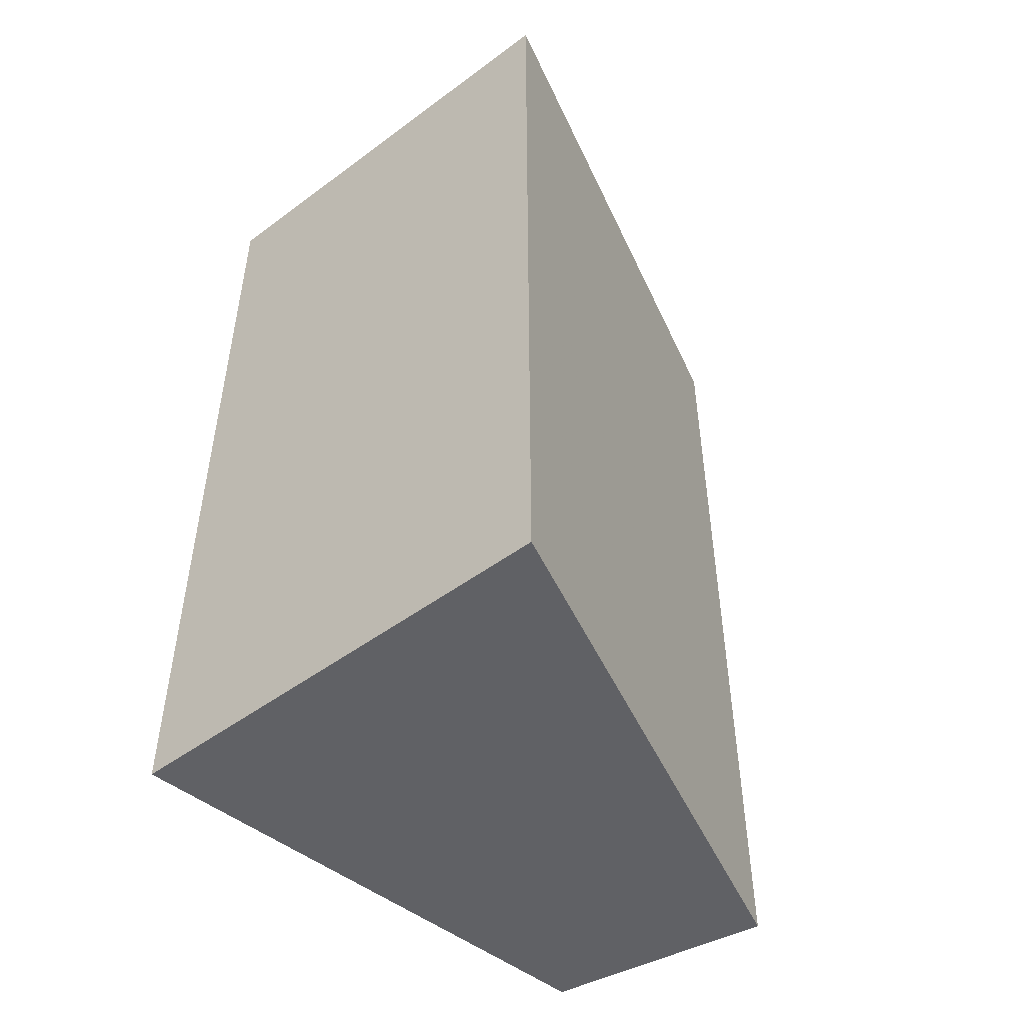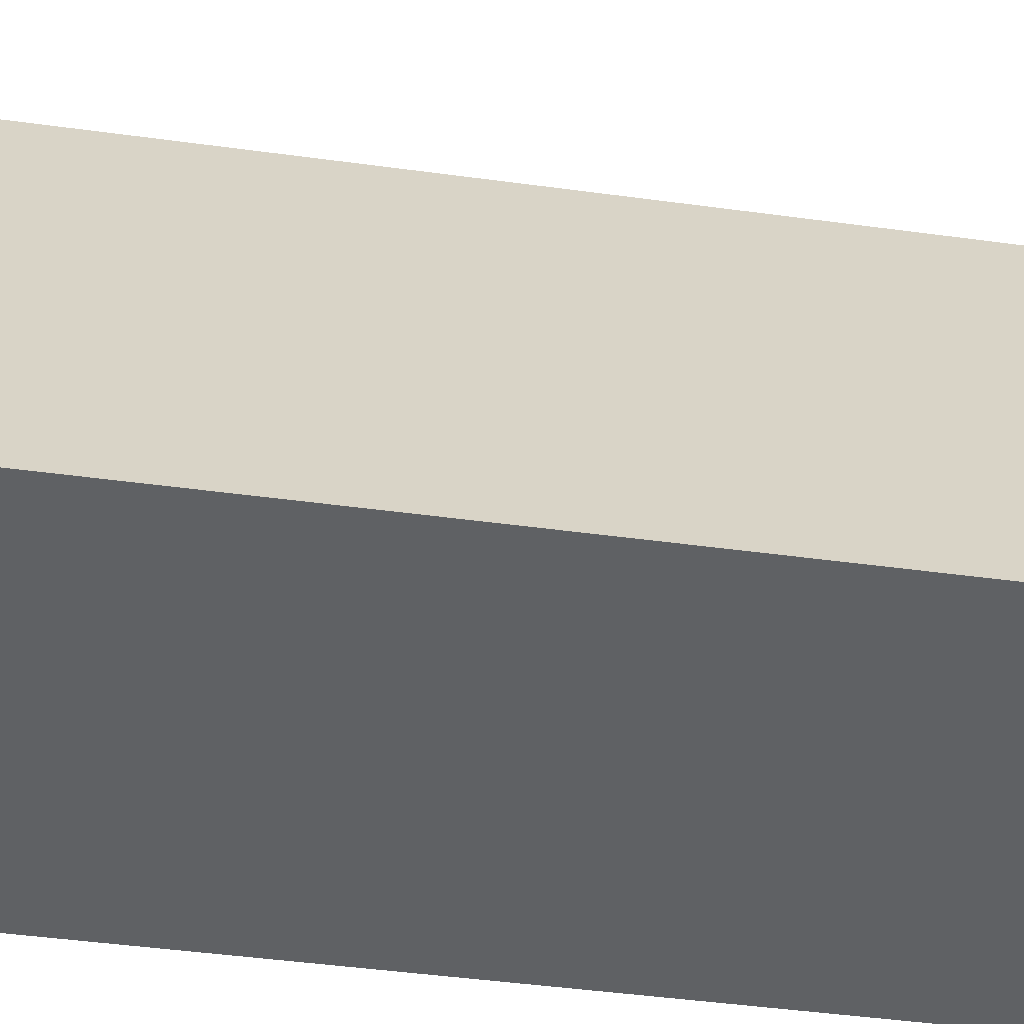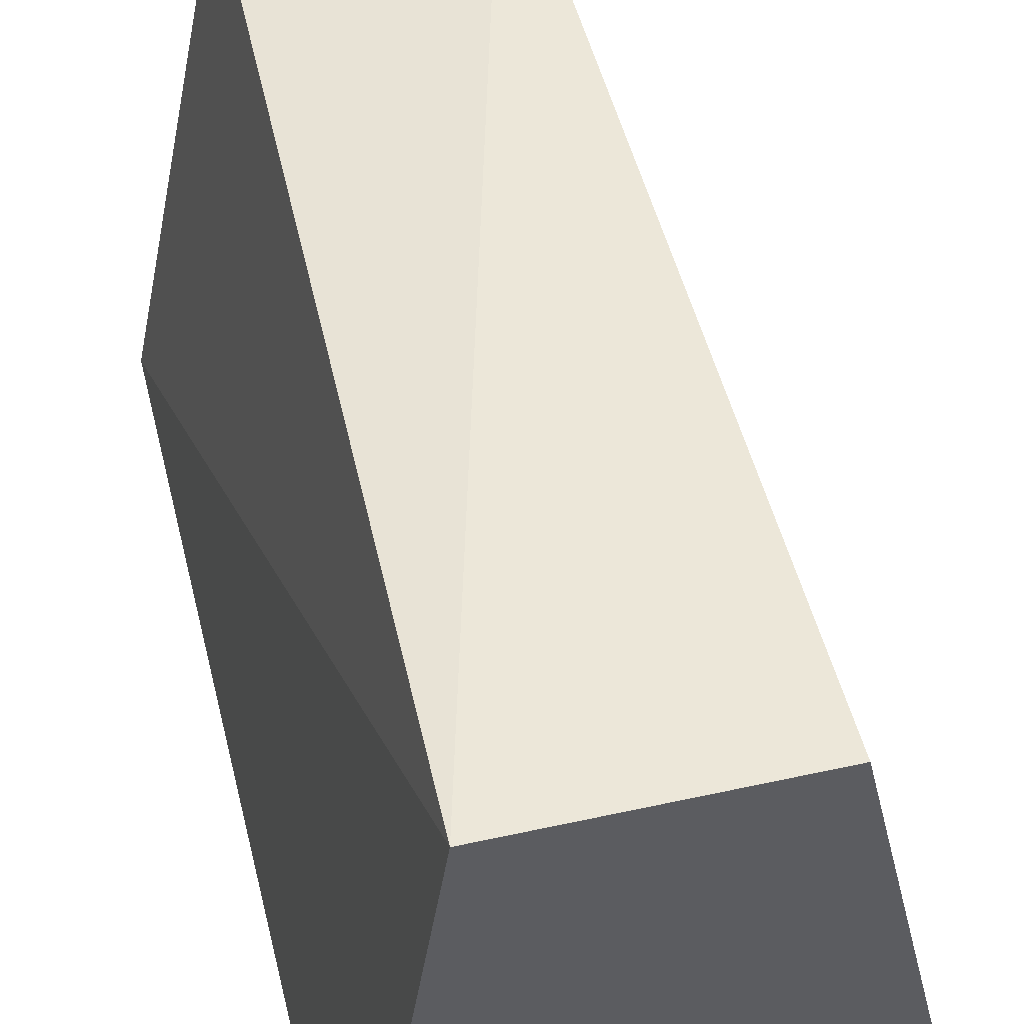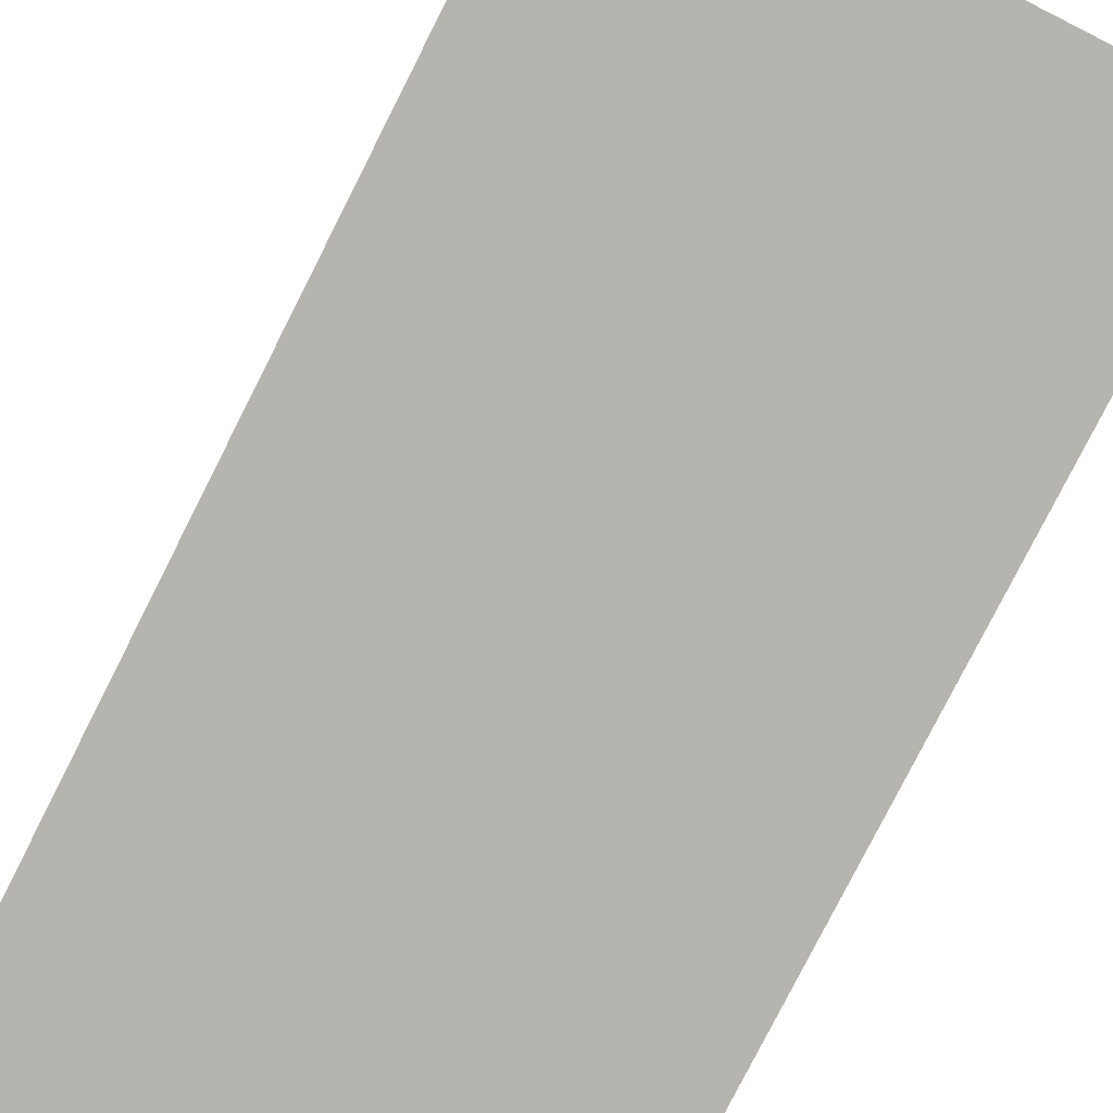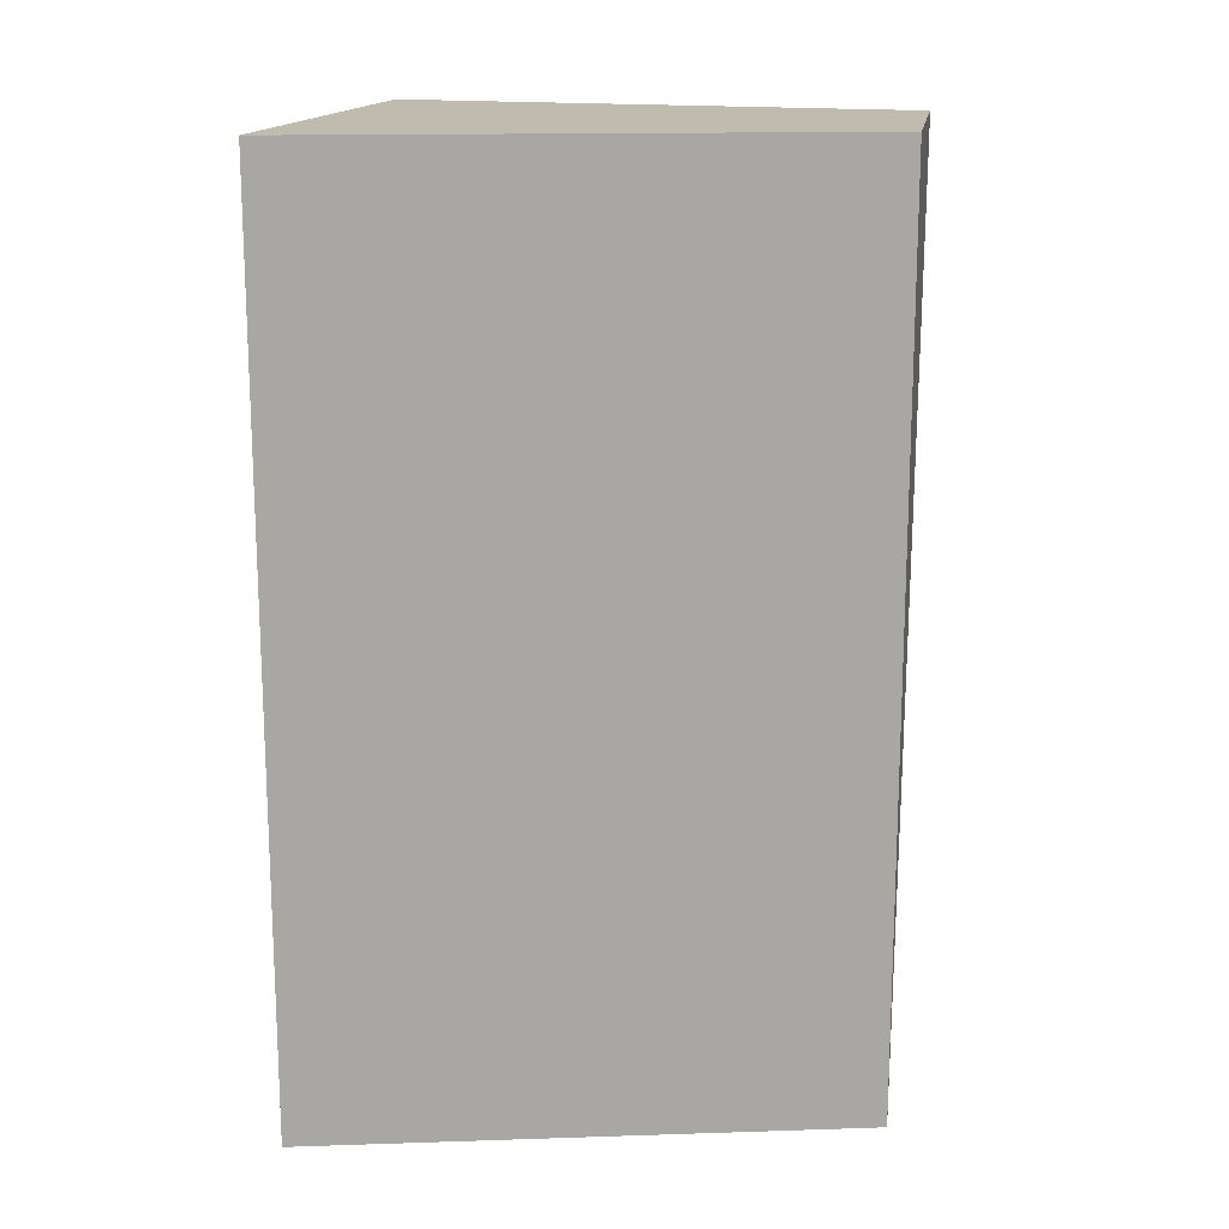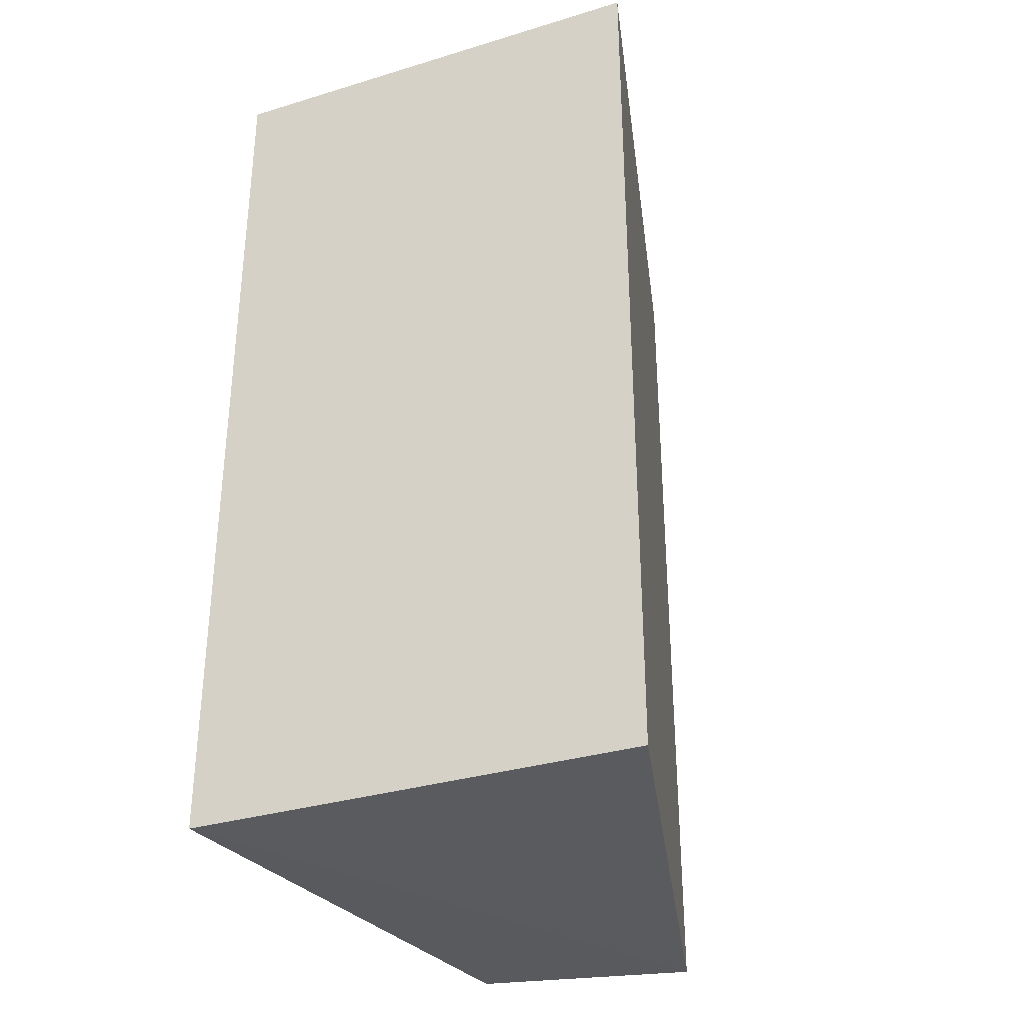
<metadata>
{"format":"obj","ext":"obj","renderer":"f3d","projection":"perspective","resolution":1024,"background":"white","views":[{"elev":-49.7,"azim":-143.0,"up":"+Y"},{"elev":-48.8,"azim":-98.5,"up":"+Z"},{"elev":49.9,"azim":166.3,"up":"+Z"},{"elev":-79.9,"azim":153.1,"up":"+Z"},{"elev":15.9,"azim":-81.1,"up":"+Y"},{"elev":-33.0,"azim":-159.6,"up":"+Y"}]}
</metadata>
<code>
v 0.009391 -4.848e-05 0.009449
v 0.01071 -0.01535 0.0005868
v 0.01071 -4.848e-05 0.0005868
v 0.003127 -4.848e-05 0.0002862
v 0.005205 -0.01535 0.009448
v 0.008999 -0.01523 0.009079
v 0.005205 -4.848e-05 0.009448
v 0.003127 -0.01535 0.0002862
f 1 2 3
f 1 3 4
f 3 2 4
f 6 5 2
f 6 2 1
f 6 1 5
f 7 5 1
f 7 1 4
f 7 4 5
f 8 5 4
f 8 4 2
f 8 2 5

</code>
